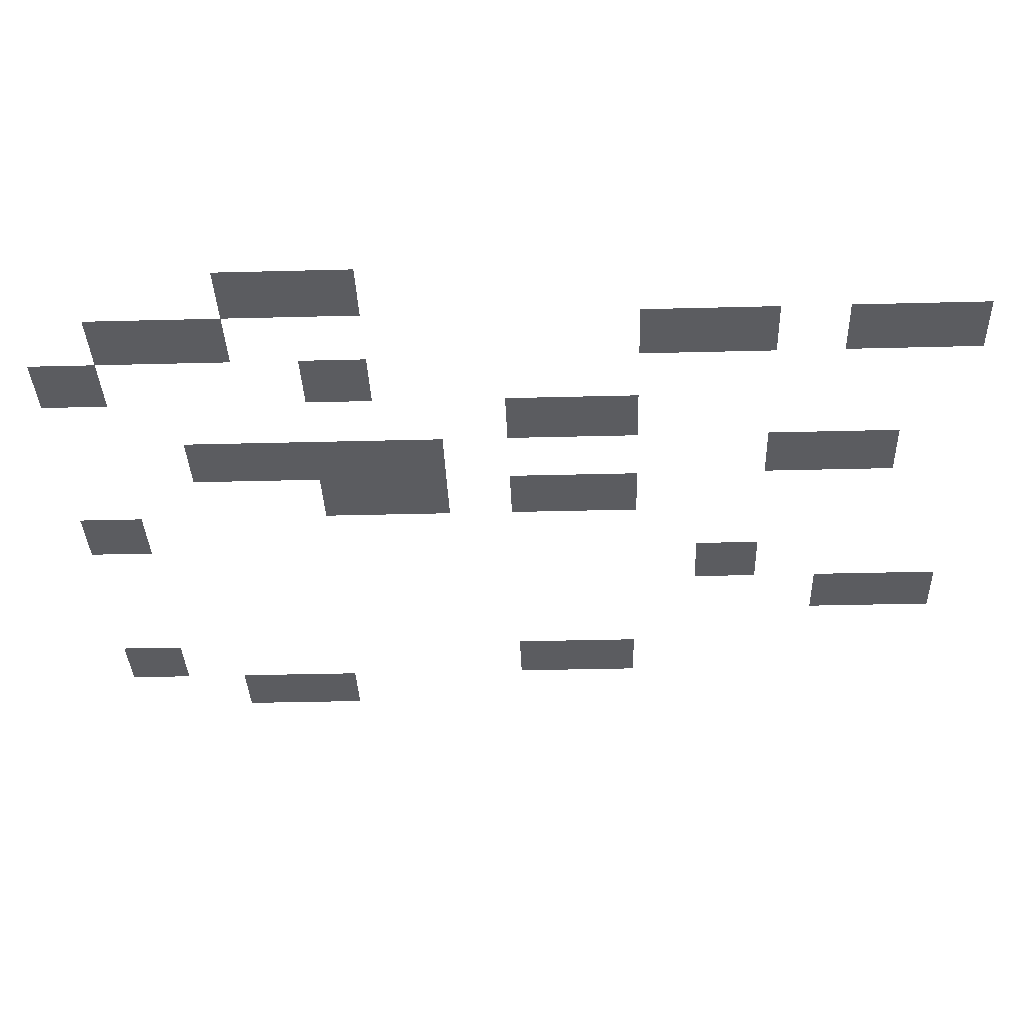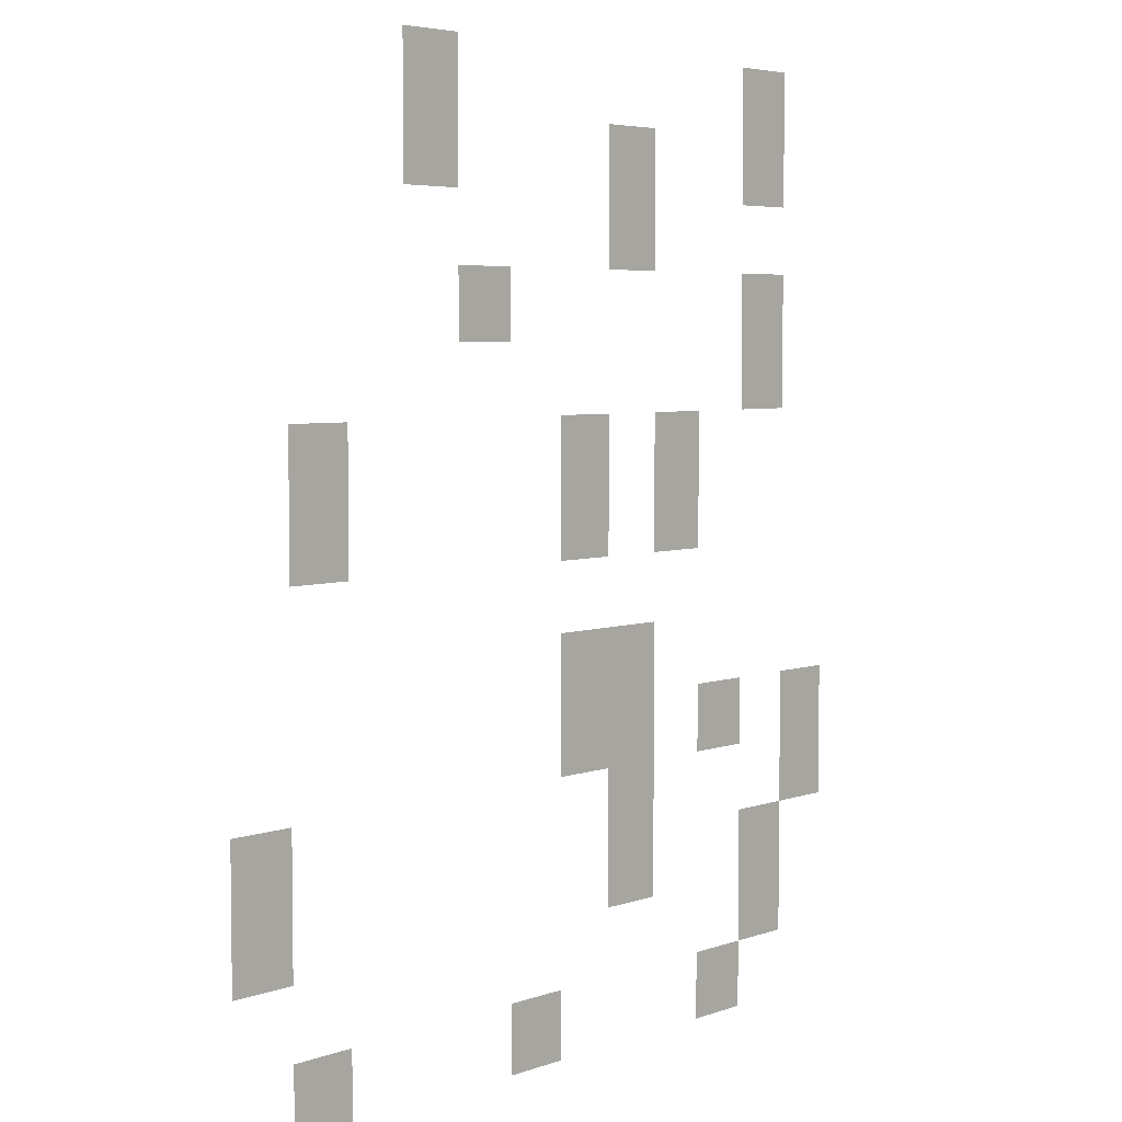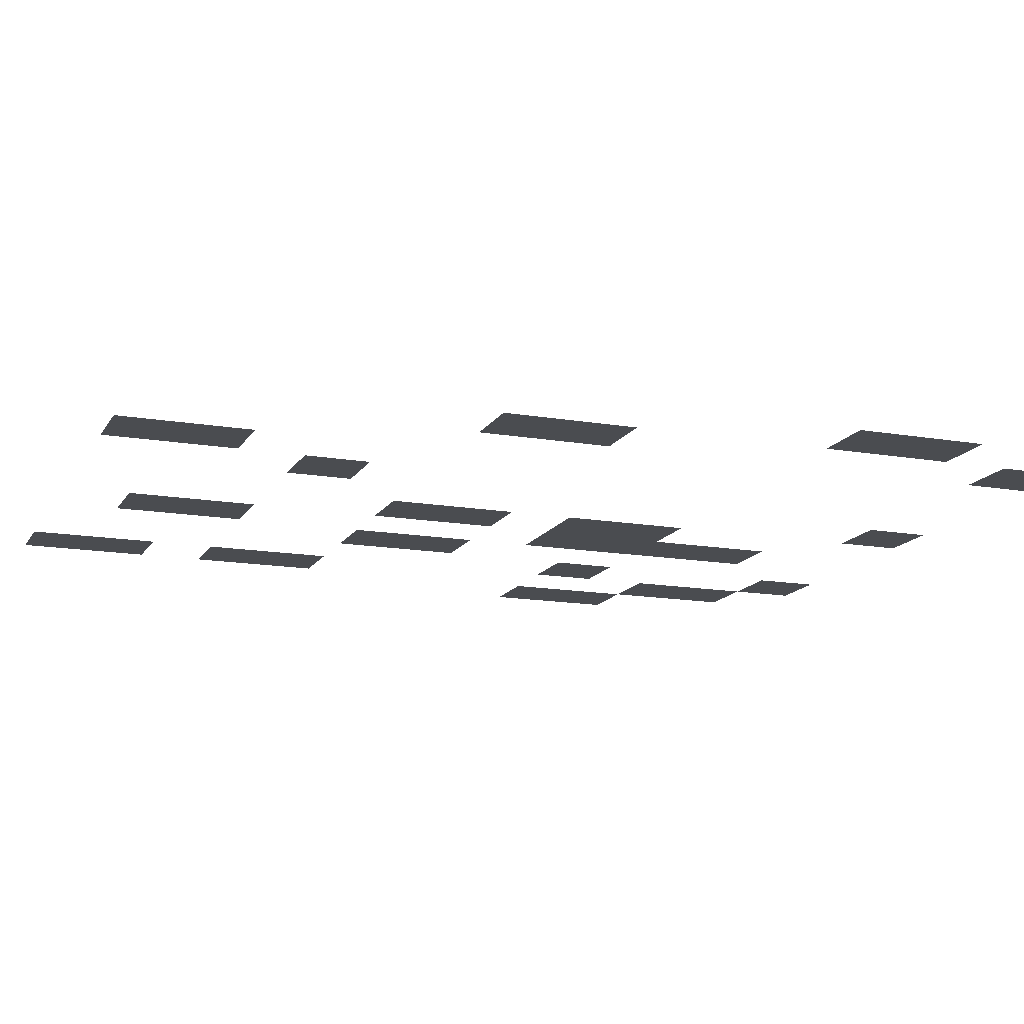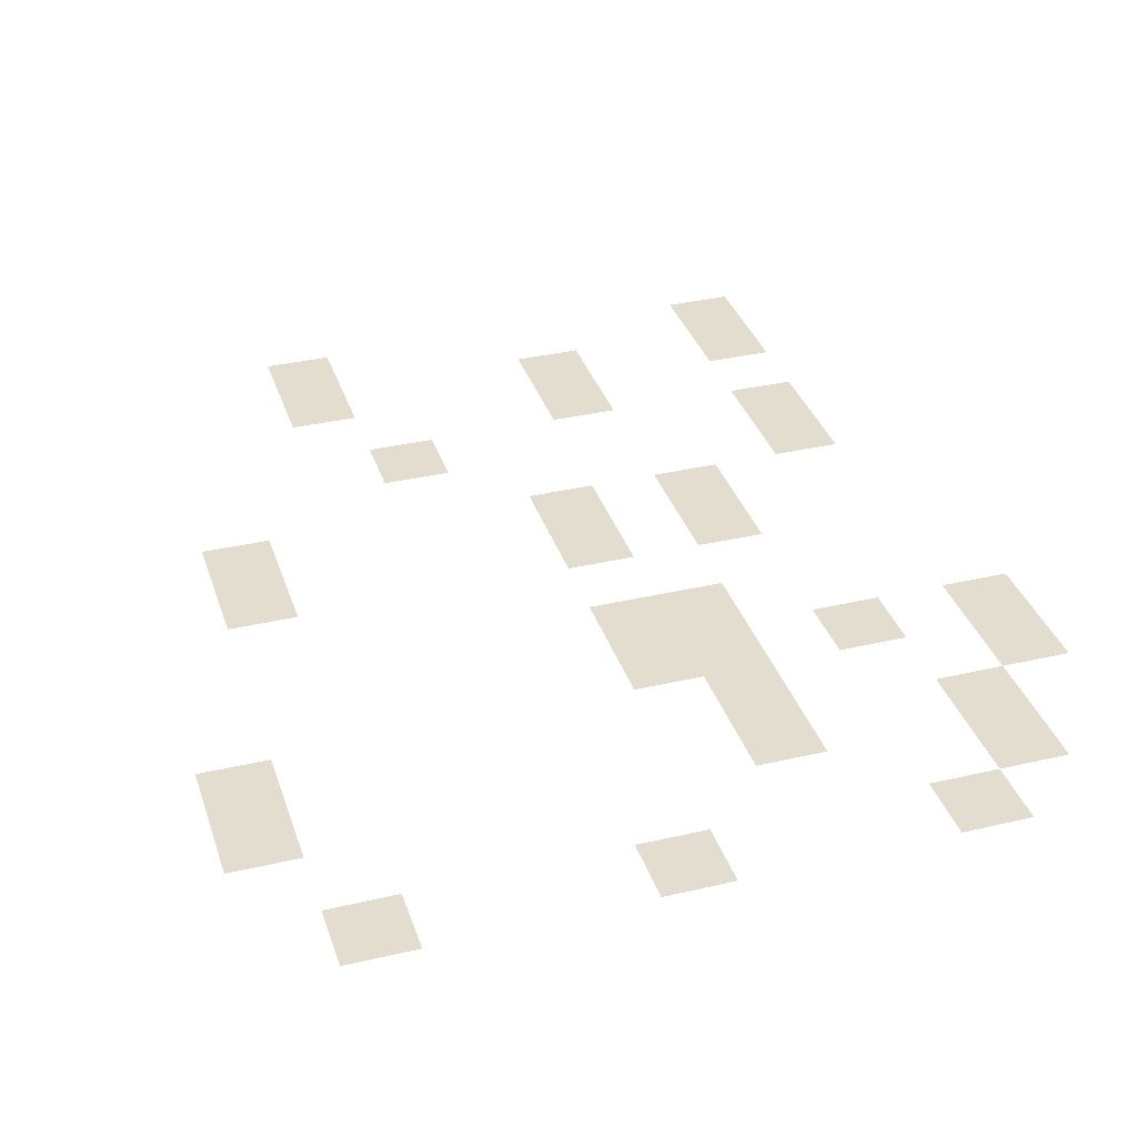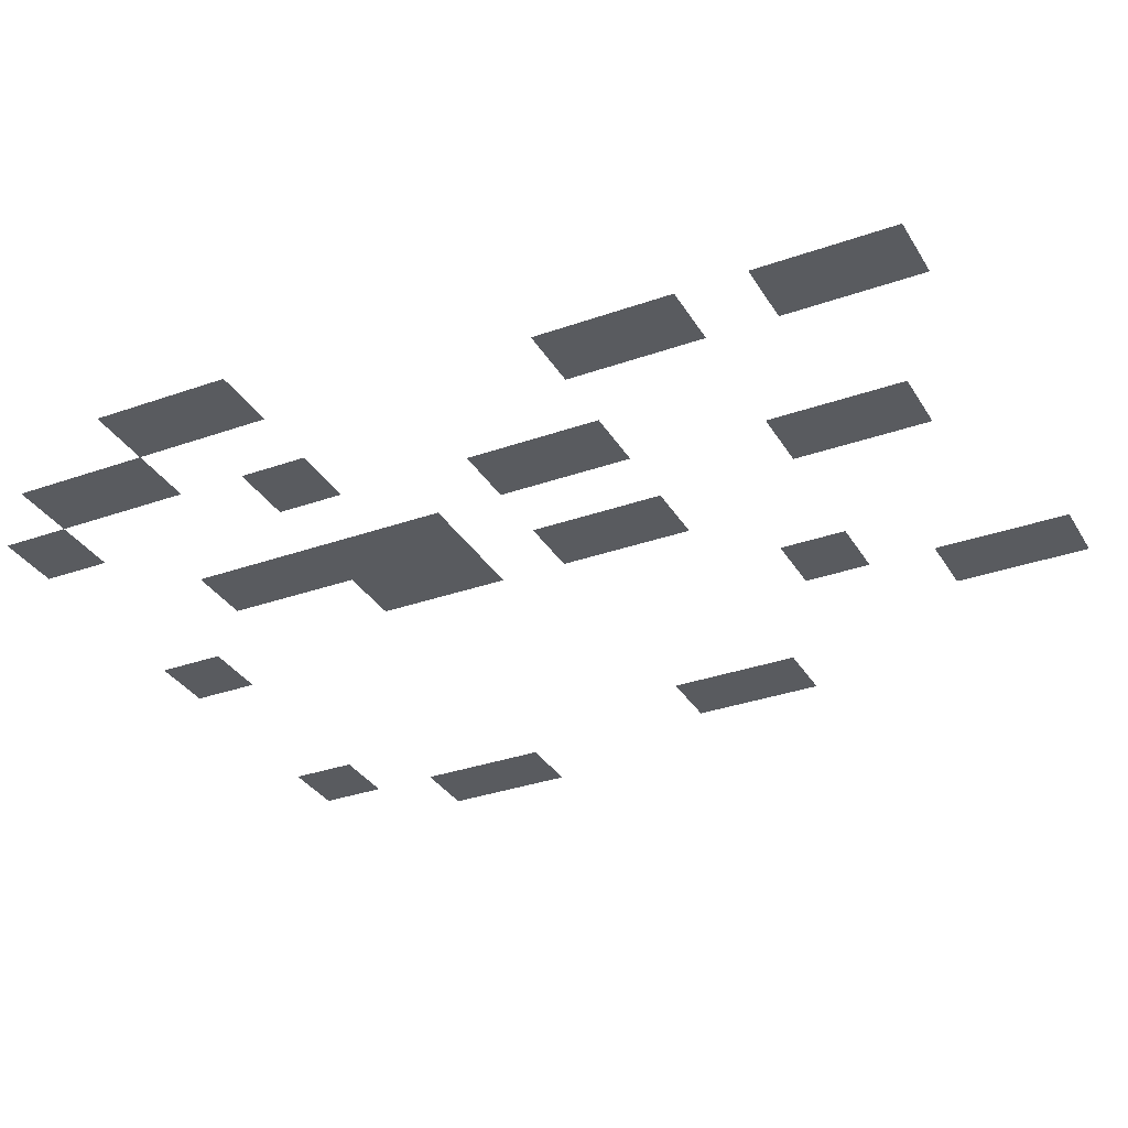
<metadata>
{"format":"obj","ext":"obj","renderer":"f3d","projection":"perspective","resolution":1024,"background":"white","views":[{"elev":-34.7,"azim":92.0,"up":"+Z"},{"elev":4.9,"azim":-48.1,"up":"+Y"},{"elev":-14.7,"azim":-110.6,"up":"+Z"},{"elev":35.0,"azim":-17.3,"up":"+Z"},{"elev":-32.6,"azim":116.3,"up":"+Z"}]}
</metadata>
<code>
v -16 -48 0
v -32 -48 0
v -32 -32 0
v -16 -32 0
v -128 -48 0
v -144 -48 0
v -144 -32 0
v -128 -32 0
v -16 -64 0
v -32 -64 0
v -32 -48 0
v -16 -48 0
v -64 -64 0
v -80 -64 0
v -80 -48 0
v -64 -48 0
v -128 -64 0
v -144 -64 0
v -144 -48 0
v -128 -48 0
v -64 -80 0
v -80 -80 0
v -80 -64 0
v -64 -64 0
v -16 -96 0
v -32 -96 0
v -32 -80 0
v -16 -80 0
v -112 -96 0
v -128 -96 0
v -128 -80 0
v -112 -80 0
v -16 -112 0
v -32 -112 0
v -32 -96 0
v -16 -96 0
v -48 -128 0
v -64 -128 0
v -64 -112 0
v -48 -112 0
v -80 -128 0
v -96 -128 0
v -96 -112 0
v -80 -112 0
v -160 -128 0
v -176 -128 0
v -176 -112 0
v -160 -112 0
v -48 -144 0
v -64 -144 0
v -64 -128 0
v -48 -128 0
v -80 -144 0
v -96 -144 0
v -96 -128 0
v -80 -128 0
v -160 -144 0
v -176 -144 0
v -176 -128 0
v -160 -128 0
v -64 -176 0
v -80 -176 0
v -80 -160 0
v -64 -160 0
v -80 -176 0
v -96 -176 0
v -96 -160 0
v -80 -160 0
v 0 -192 0
v -16 -192 0
v -16 -176 0
v 0 -176 0
v -32 -192 0
v -48 -192 0
v -48 -176 0
v -32 -176 0
v -64 -192 0
v -80 -192 0
v -80 -176 0
v -64 -176 0
v -80 -192 0
v -96 -192 0
v -96 -176 0
v -80 -176 0
v 0 -208 0
v -16 -208 0
v -16 -192 0
v 0 -192 0
v -64 -208 0
v -80 -208 0
v -80 -192 0
v -64 -192 0
v -176 -208 0
v -192 -208 0
v -192 -192 0
v -176 -192 0
v -16 -224 0
v -32 -224 0
v -32 -208 0
v -16 -208 0
v -64 -224 0
v -80 -224 0
v -80 -208 0
v -64 -208 0
v -176 -224 0
v -192 -224 0
v -192 -208 0
v -176 -208 0
v -16 -240 0
v -32 -240 0
v -32 -224 0
v -16 -224 0
v -32 -256 0
v -48 -256 0
v -48 -240 0
v -32 -240 0
v -96 -256 0
v -112 -256 0
v -112 -240 0
v -96 -240 0
v -160 -256 0
v -176 -256 0
v -176 -240 0
v -160 -240 0
g Game-Jam-Map_mesh_0293
f 1 2 3 4
f 5 6 7 8
f 9 10 11 12
f 13 14 15 16
f 17 18 19 20
f 21 22 23 24
f 25 26 27 28
f 29 30 31 32
f 33 34 35 36
f 37 38 39 40
f 41 42 43 44
f 45 46 47 48
f 49 50 51 52
f 53 54 55 56
f 57 58 59 60
f 61 62 63 64
f 65 66 67 68
f 69 70 71 72
f 73 74 75 76
f 77 78 79 80
f 81 82 83 84
f 85 86 87 88
f 89 90 91 92
f 93 94 95 96
f 97 98 99 100
f 101 102 103 104
f 105 106 107 108
f 109 110 111 112
f 113 114 115 116
f 117 118 119 120
f 121 122 123 124

</code>
